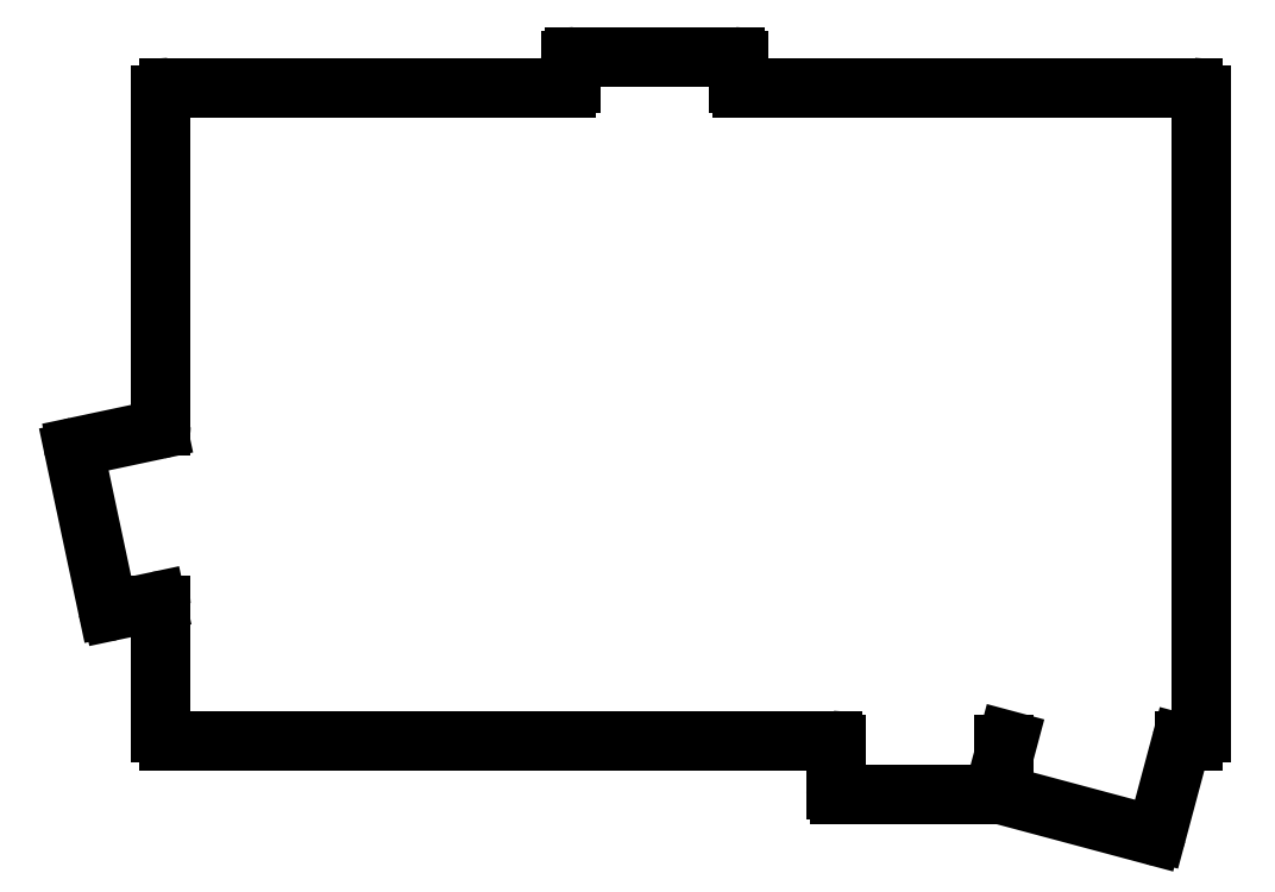
<metadata>
{"format":"dxf","ext":"dxf","renderer":"ezdxf+matplotlib","layout":"modelspace","background":"white","min_lineweight":24,"dpi":150}
</metadata>
<code>
0
SECTION
2
ENTITIES
0
LINE
8
0
10
124.5
20
-135.9
11
207.7
21
-135.9
0
LINE
8
0
10
229.8
20
-135.9
11
229.8
21
-135.9
0
LINE
8
0
10
252
20
-135.9
11
253
21
-135.9
0
LINE
8
0
10
254
20
-134.9
11
254
21
-55.03
0
LINE
8
0
10
253
20
-54.03
11
196.5
21
-54.03
0
LINE
8
0
10
174.4
20
-54.03
11
124.5
21
-54.03
0
LINE
8
0
10
123.5
20
-55.03
11
123.5
21
-96.45
0
LINE
8
0
10
123.5
20
-119
11
123.5
21
-134.9
0
ARC
8
0
10
253
20
-134.9
40
1
50
270
51
0
0
ARC
8
0
10
253
20
-55.03
40
1
50
0
51
90
0
ARC
8
0
10
124.5
20
-55.03
40
1
50
90
51
180
0
ARC
8
0
10
124.5
20
-134.9
40
1
50
180
51
270
0
LINE
8
0
10
117.4
20
-119.7
11
122.9
21
-118.5
0
LINE
8
0
10
123.1
20
-96.94
11
113
21
-99.09
0
LINE
8
0
10
112.7
20
-99.68
11
116.8
21
-119.3
0
LINE
8
0
10
174.9
20
-53.53
11
174.9
21
-50.67
0
LINE
8
0
10
196
20
-53.53
11
196
21
-50.67
0
LINE
8
0
10
195.5
20
-50.17
11
175.4
21
-50.17
0
LINE
8
0
10
208.7
20
-142.7
11
228.6
21
-142.7
0
LINE
8
0
10
229.3
20
-137.9
11
229.3
21
-136.4
0
LINE
8
0
10
208.2
20
-136.4
11
208.2
21
-142.2
0
LINE
8
0
10
228.7
20
-142.7
11
247.9
21
-147.8
0
LINE
8
0
10
248.5
20
-147.5
11
251.5
21
-136.3
0
LINE
8
0
10
229.8
20
-135.9
11
229.3
21
-137.9
0
ARC
8
0
10
207.7
20
-136.4
40
0.5
50
0
51
90
0
ARC
8
0
10
208.7
20
-142.2
40
0.5
50
180
51
270
0
ARC
8
0
10
228.6
20
-143.2
40
0.5
50
75
51
90
0
ARC
8
0
10
248
20
-147.3
40
0.5
50
255
51
345
0
ARC
8
0
10
252
20
-136.4
40
0.5
50
90
51
165
0
ARC
8
0
10
196.5
20
-53.53
40
0.5
50
180
51
270
0
ARC
8
0
10
195.5
20
-50.67
40
0.5
50
0
51
90
0
ARC
8
0
10
175.4
20
-50.67
40
0.5
50
90
51
180
0
ARC
8
0
10
174.4
20
-53.53
40
0.5
50
270
51
0
0
ARC
8
0
10
123
20
-96.45
40
0.5
50
282
51
0
0
ARC
8
0
10
113.2
20
-99.58
40
0.5
50
102
51
192
0
ARC
8
0
10
117.3
20
-119.2
40
0.5
50
192
51
282
0
ARC
8
0
10
123
20
-119
40
0.5
50
0
51
102
0
ARC
8
0
10
229.8
20
-136.4
40
0.5
50
90
51
180
0
ENDSEC
0
EOF

</code>
